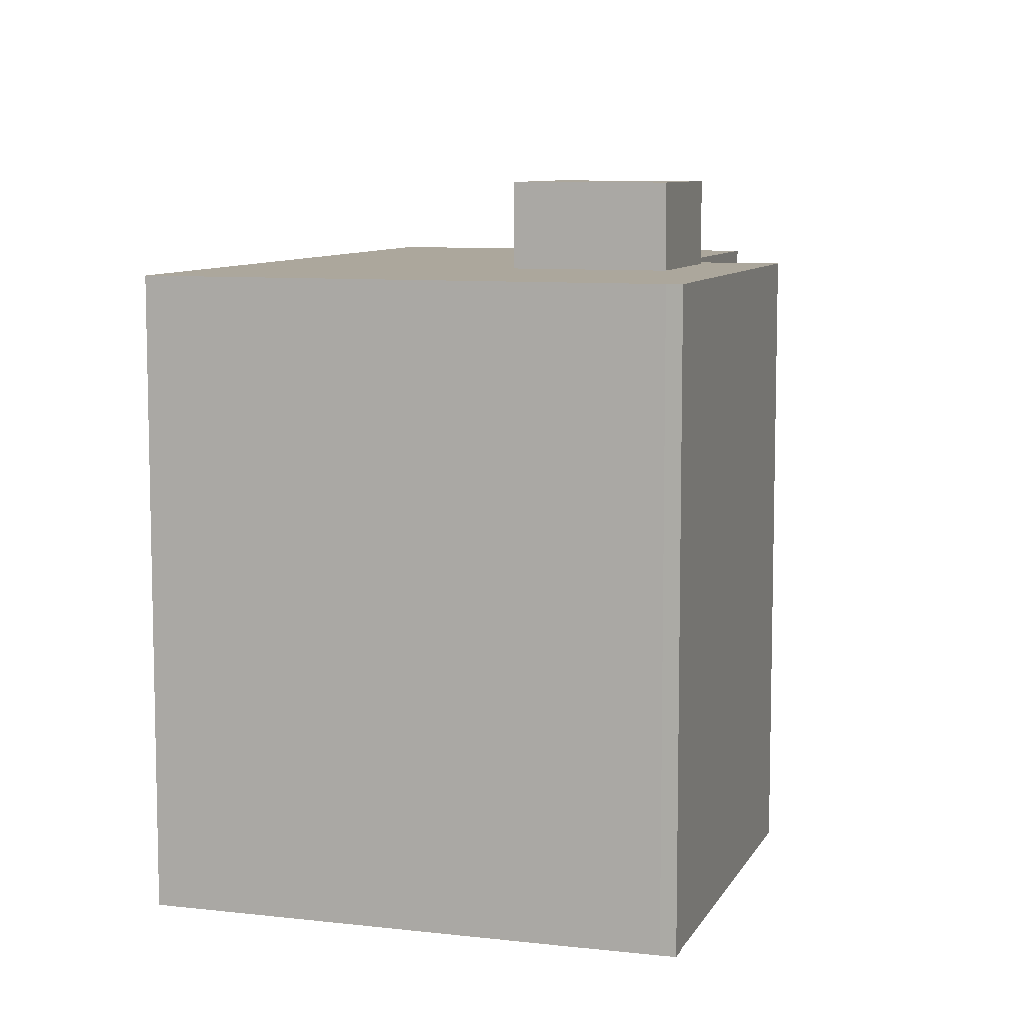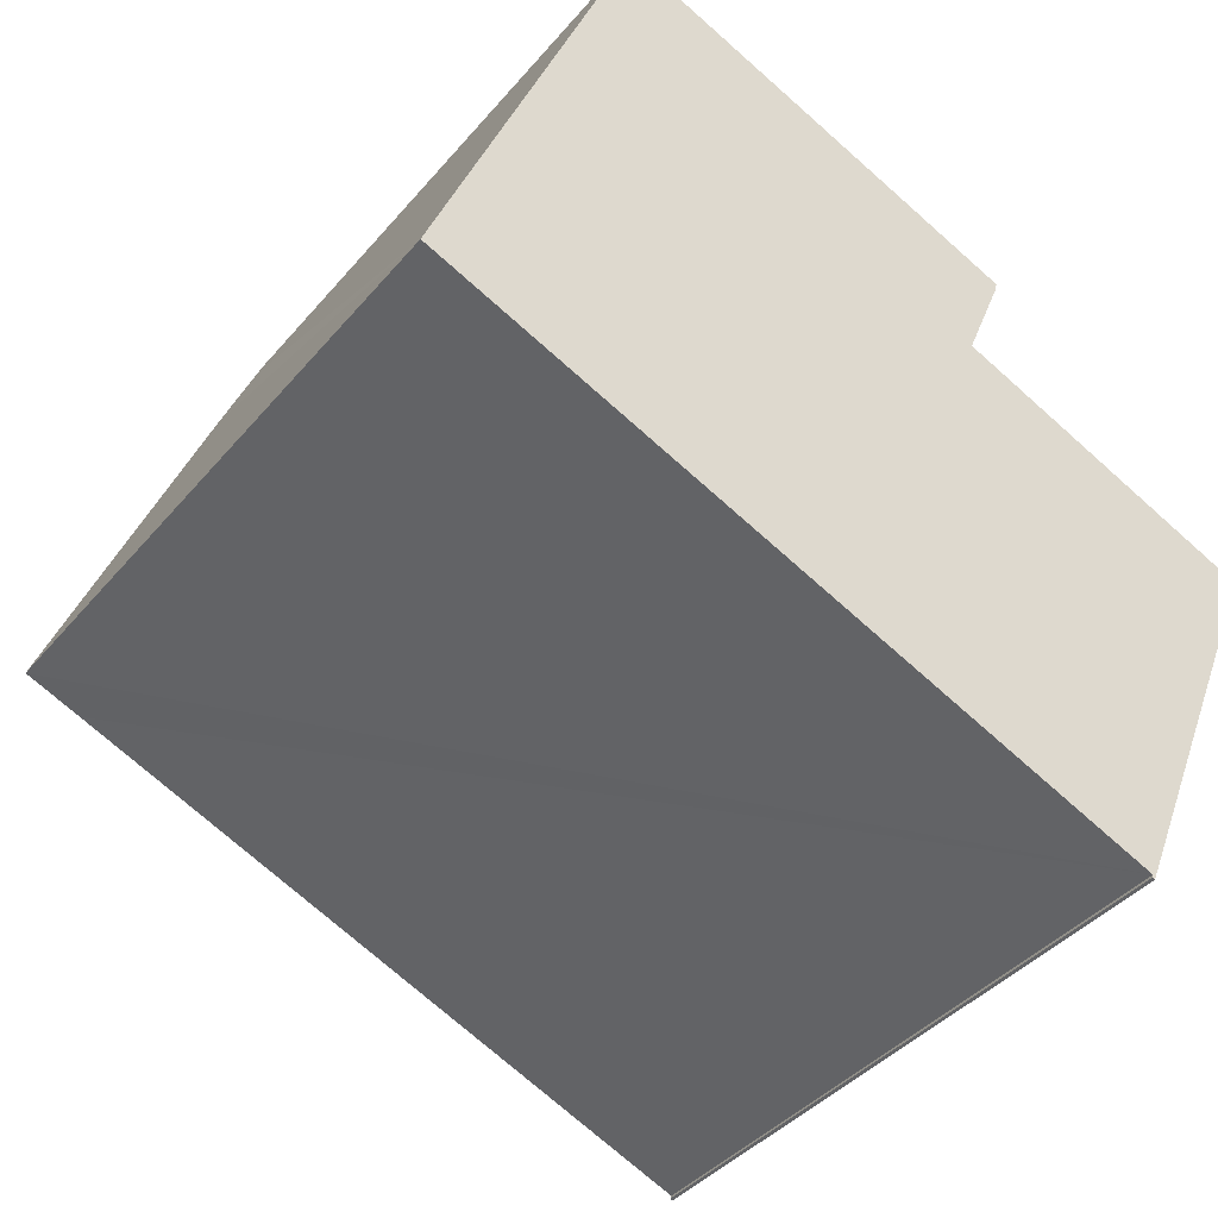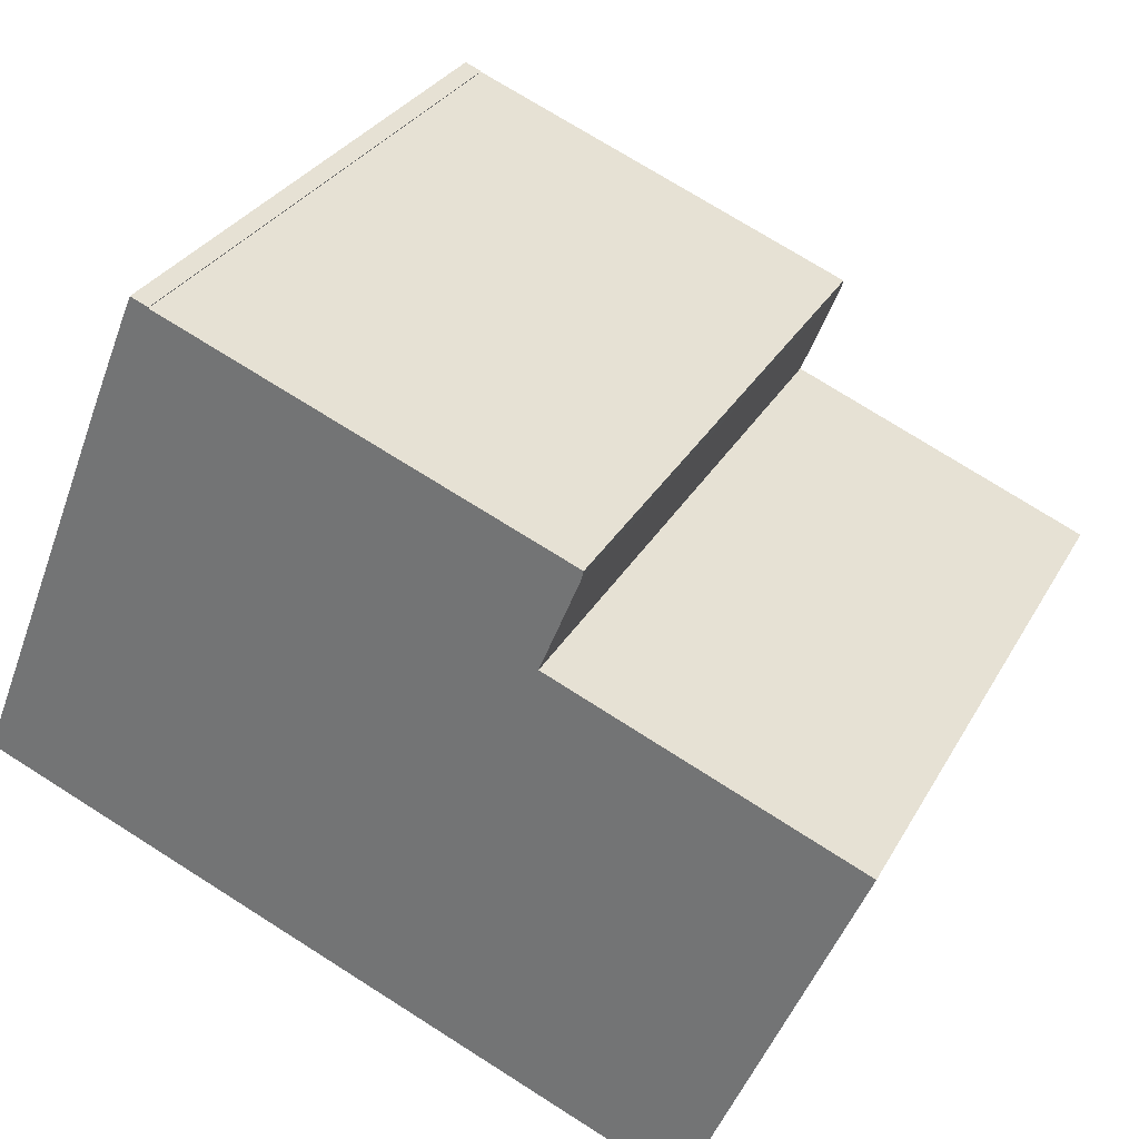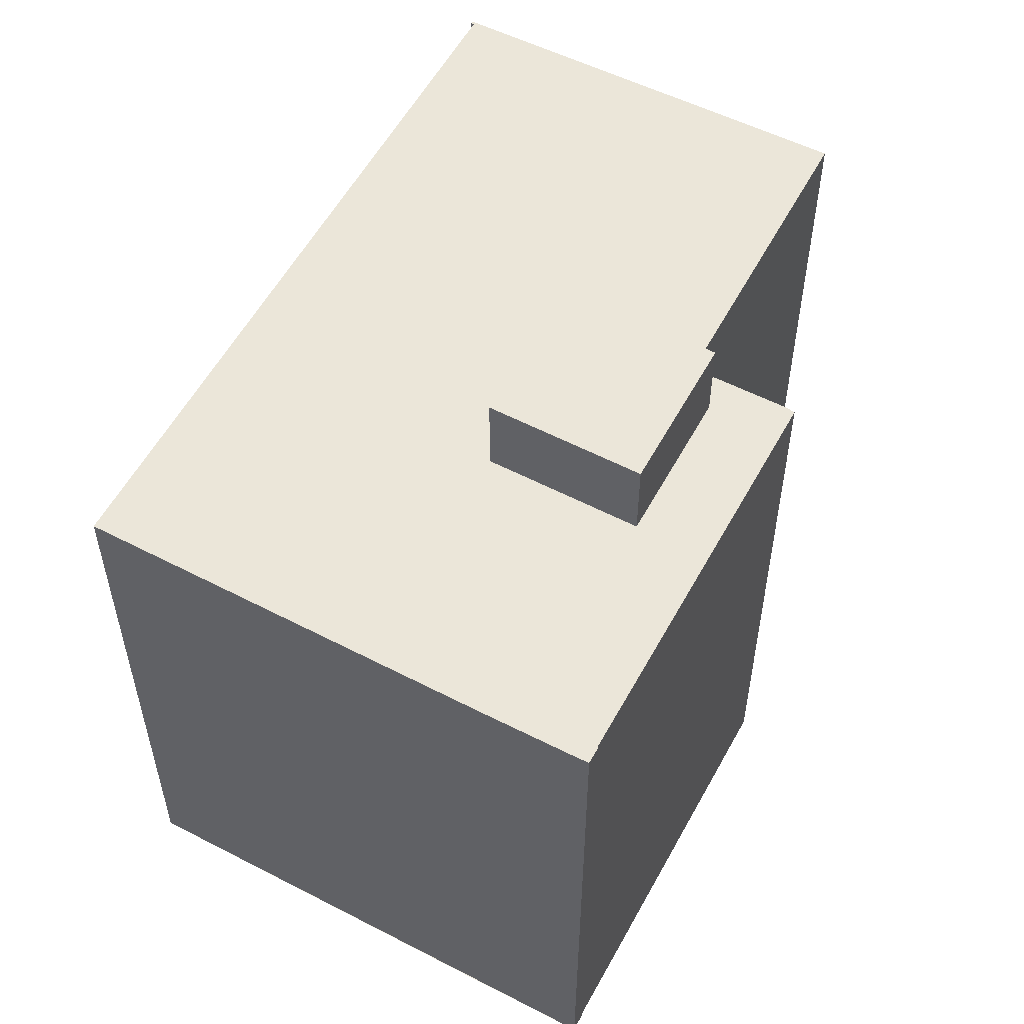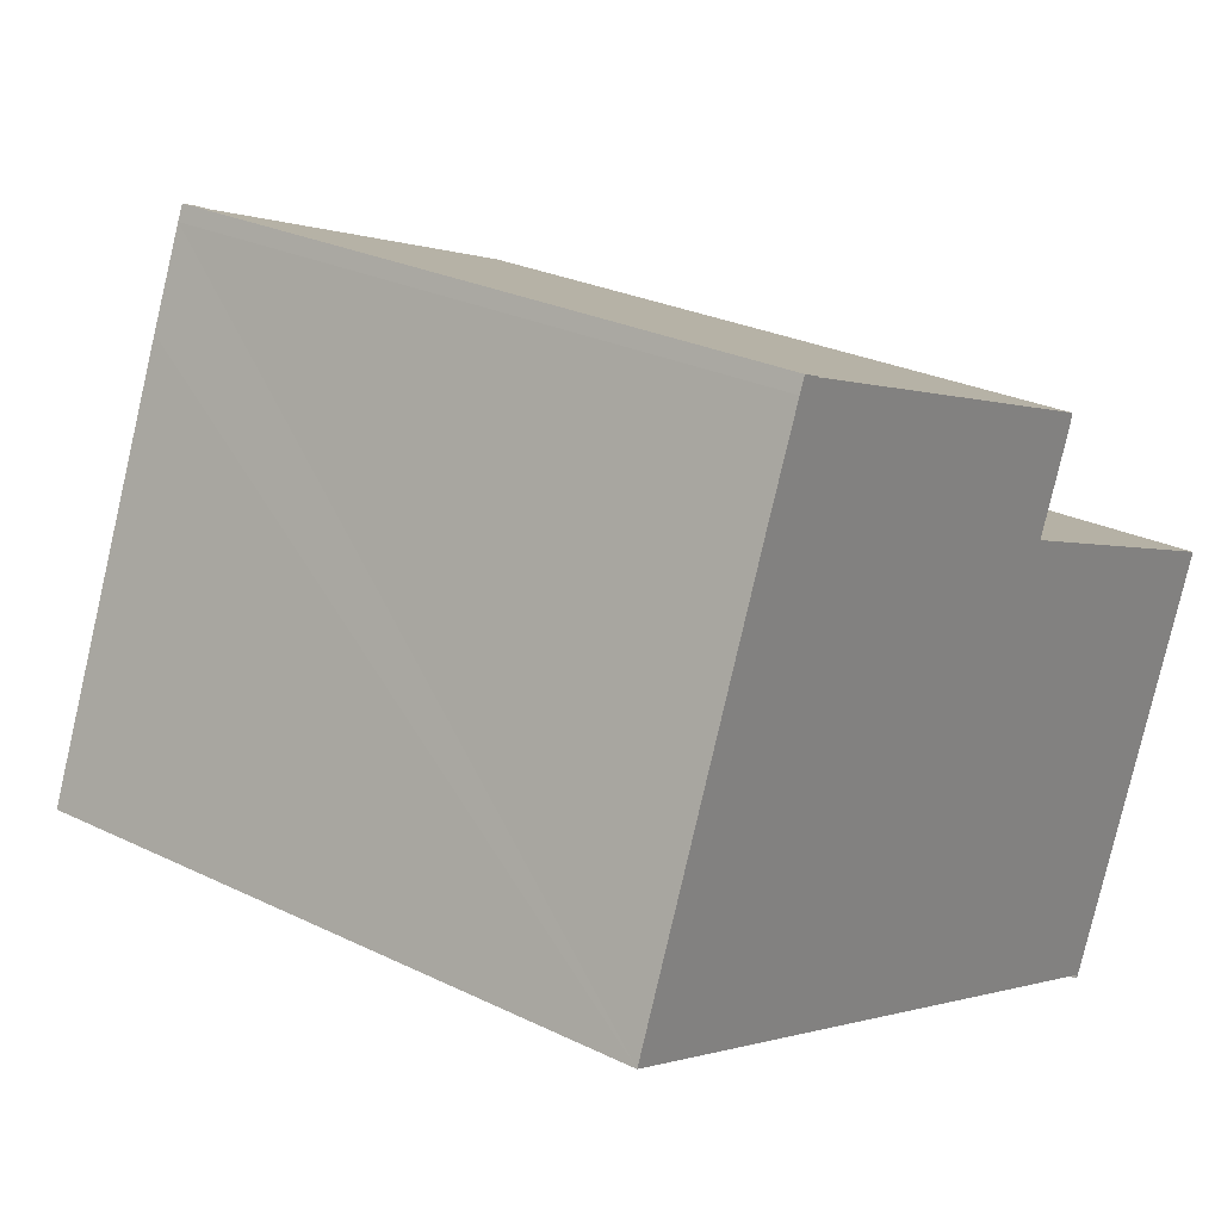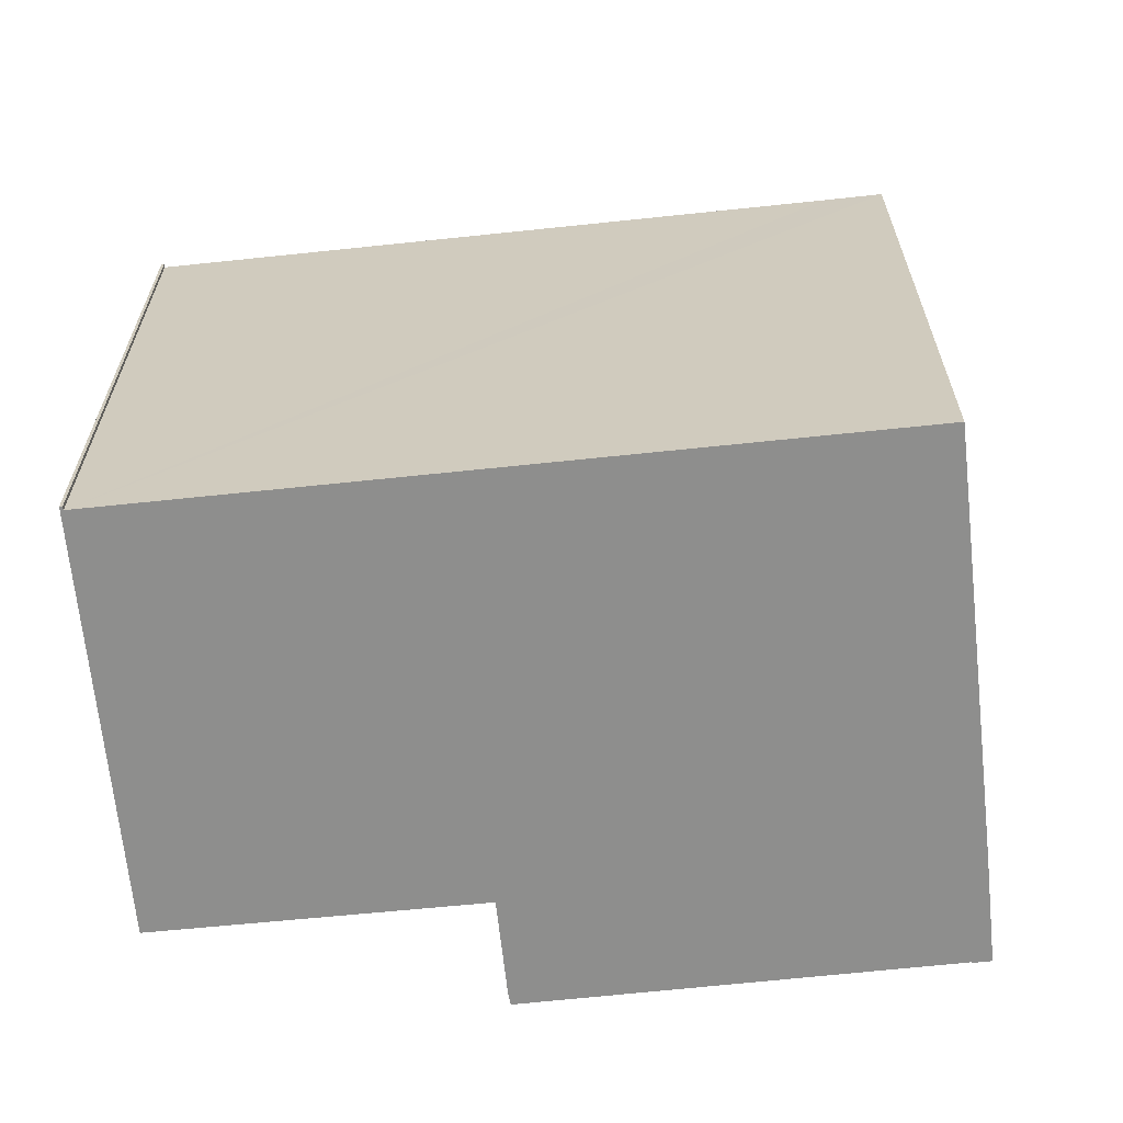
<metadata>
{"format":"obj","ext":"obj","renderer":"f3d","projection":"perspective","resolution":1024,"background":"white","views":[{"elev":8.4,"azim":-50.8,"up":"+Y"},{"elev":-40.4,"azim":-36.0,"up":"+Z"},{"elev":29.8,"azim":24.2,"up":"+Z"},{"elev":56.2,"azim":-39.8,"up":"+Y"},{"elev":26.4,"azim":-52.4,"up":"+Z"},{"elev":-64.9,"azim":-151.9,"up":"+Y"}]}
</metadata>
<code>
v  8.985 19.02 4.868
v  14.19 19.02 6.475
v  12.92 19.02 3.275
v  14.48 19.02 7.21
v  10.55 19.02 8.802
v  8.985 -2.981e-16 4.868
v  10.55 -5.39e-16 8.802
v  14.48 -4.415e-16 7.21
v  12.92 -2.005e-16 3.275
v  14.19 -3.965e-16 6.475
v  5.681 16.69 12.95
v  5.061 16.69 12.75
v  5.223 16.69 13.13
v  4.104 16.69 10.39
v  5.673 16.69 12.93
v  11.29 16.69 10.68
v  0 16.69 1.022e-15
v  1.487 16.69 -0.597
v  6.078 16.69 -2.455
v  16.09 16.69 8.759
v  15.02 16.69 6.013
v  18.21 16.69 -7.365
v  15.36 16.69 6.857
v  16.01 16.69 8.478
v  15.06 16.69 6.124
v  22.97 16.69 2.747
v  21.7 16.69 -0.277
v  18.58 16.69 -7.514
v  18.64 16.69 -7.582
v  18.54 16.69 -7.599
v  18.61 16.69 -7.629
v  22.97 -1.682e-16 2.747
v  18.61 4.671e-16 -7.629
v  21.7 1.696e-17 -0.277
v  18.64 4.643e-16 -7.582
v  18.54 4.653e-16 -7.599
v  18.58 4.601e-16 -7.514
v  0 0 0
v  5.061 -7.805e-16 12.75
v  4.104 -6.361e-16 10.39
v  5.223 -8.041e-16 13.13
v  18.21 4.51e-16 -7.365
v  6.078 1.503e-16 -2.455
v  1.487 3.656e-17 -0.597
v  5.681 -7.929e-16 12.95
v  5.673 -7.916e-16 12.93
v  16.09 -5.363e-16 8.759
v  11.29 -6.539e-16 10.68
v  15.02 -3.682e-16 6.013
v  16.01 -5.191e-16 8.478
v  15.36 -4.199e-16 6.857
v  15.06 -3.75e-16 6.124
v  14.19 16.69 6.475
v  14.48 16.69 7.21
v  12.92 16.69 3.275
v  8.985 16.69 4.868
v  10.55 16.69 8.802
g defaultobject
f 1 2 3
f 2 1 4
f 4 1 5
f 6 5 1
f 5 6 7
f 7 4 5
f 4 7 8
f 8 2 4
f 2 8 3
f 3 8 9
f 9 8 10
f 9 1 3
f 1 9 6
f 9 7 6
f 7 9 10
f 7 10 8
f 11 12 13
f 12 11 14
f 14 11 15
f 14 15 16
f 14 16 17
f 17 16 18
f 18 16 19
f 19 16 20
f 19 20 21
f 19 21 22
f 21 20 23
f 23 20 24
f 21 23 25
f 22 21 26
f 22 26 27
f 22 27 28
f 28 27 29
f 28 29 30
f 30 29 31
f 32 27 26
f 27 32 29
f 29 32 31
f 31 32 33
f 33 32 34
f 33 34 35
f 33 30 31
f 30 33 36
f 36 28 30
f 28 36 37
f 38 14 17
f 14 38 12
f 12 38 39
f 39 38 40
f 41 12 39
f 37 22 28
f 22 37 19
f 19 37 18
f 18 37 17
f 17 37 38
f 38 37 42
f 38 42 43
f 38 43 44
f 41 13 12
f 41 11 13
f 11 41 45
f 46 16 15
f 16 46 20
f 20 46 47
f 47 46 48
f 49 26 21
f 26 49 32
f 45 15 11
f 15 45 46
f 47 24 20
f 24 47 50
f 50 23 24
f 23 50 25
f 25 50 21
f 21 50 51
f 21 51 49
f 49 51 52
f 53 8 54
f 8 53 55
f 8 55 10
f 10 55 9
f 6 55 56
f 55 6 9
f 7 56 57
f 56 7 6
f 8 57 54
f 57 8 7
f 41 46 45
f 40 42 37
f 42 40 43
f 43 40 44
f 44 40 38
f 48 50 47
f 50 48 51
f 51 48 46
f 51 46 52
f 52 46 49
f 49 46 34
f 34 46 35
f 35 46 41
f 35 41 39
f 35 39 40
f 35 40 37
f 35 37 36
f 35 36 33
f 34 32 49

</code>
